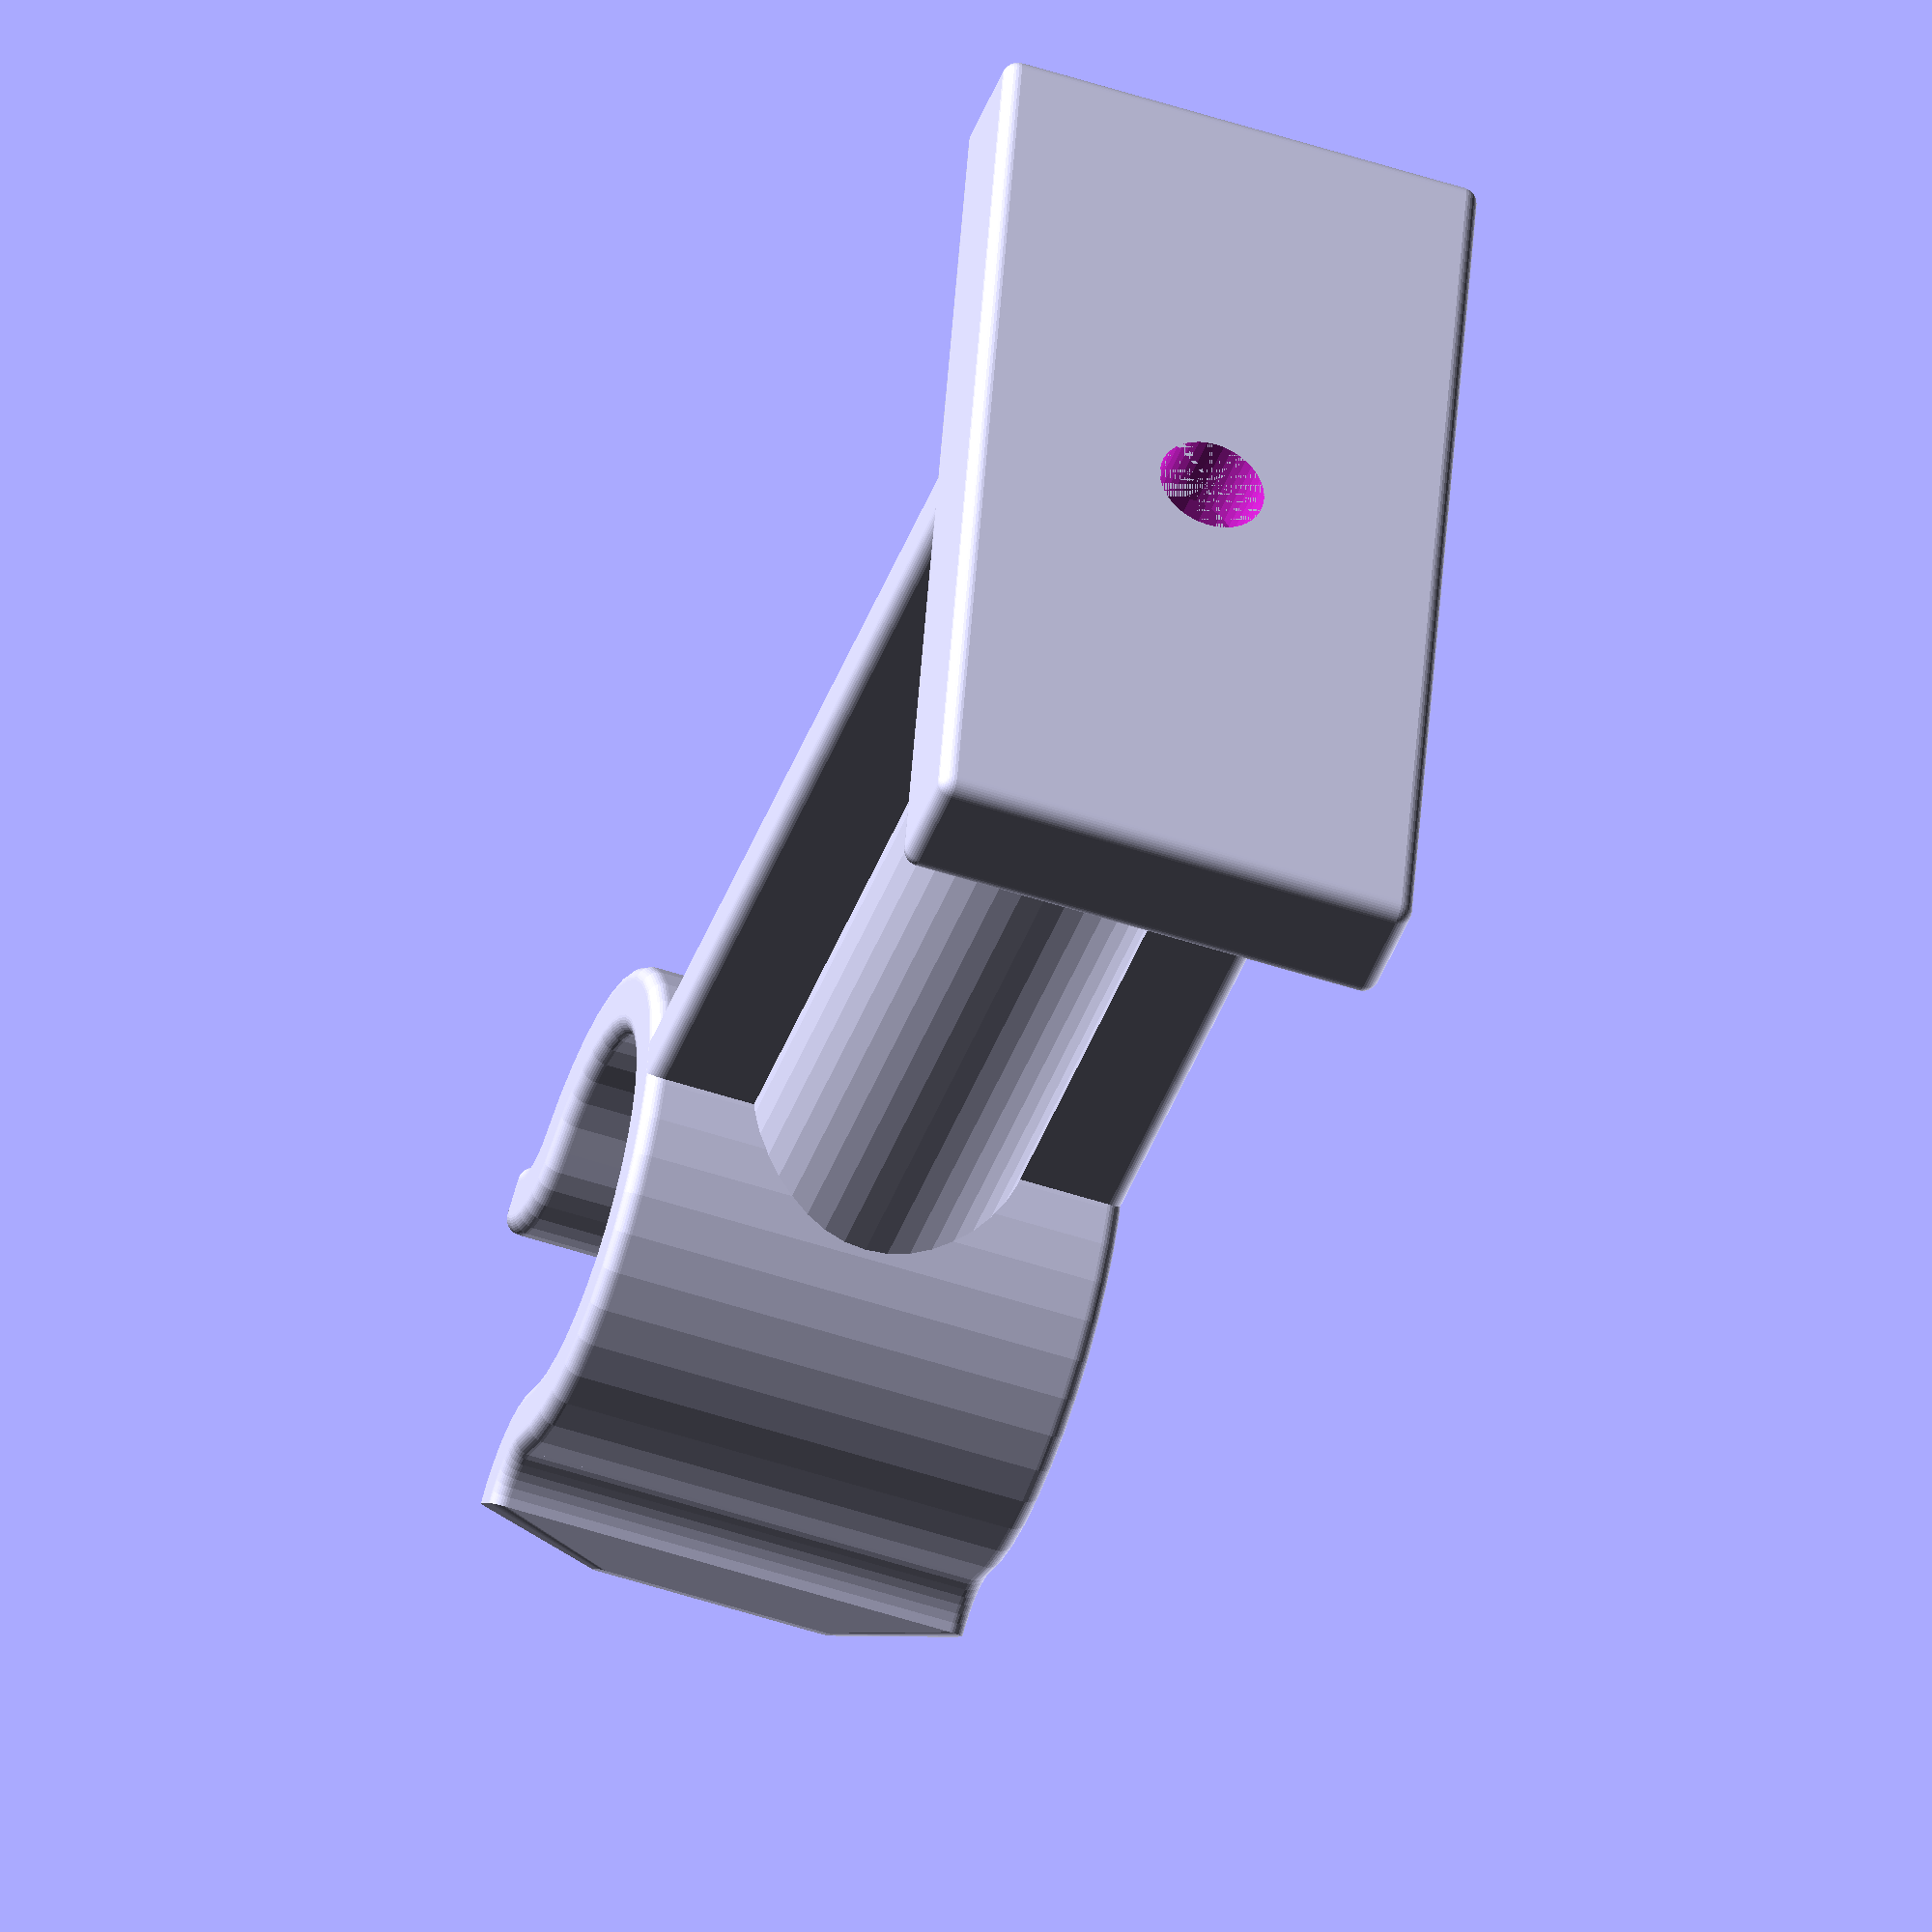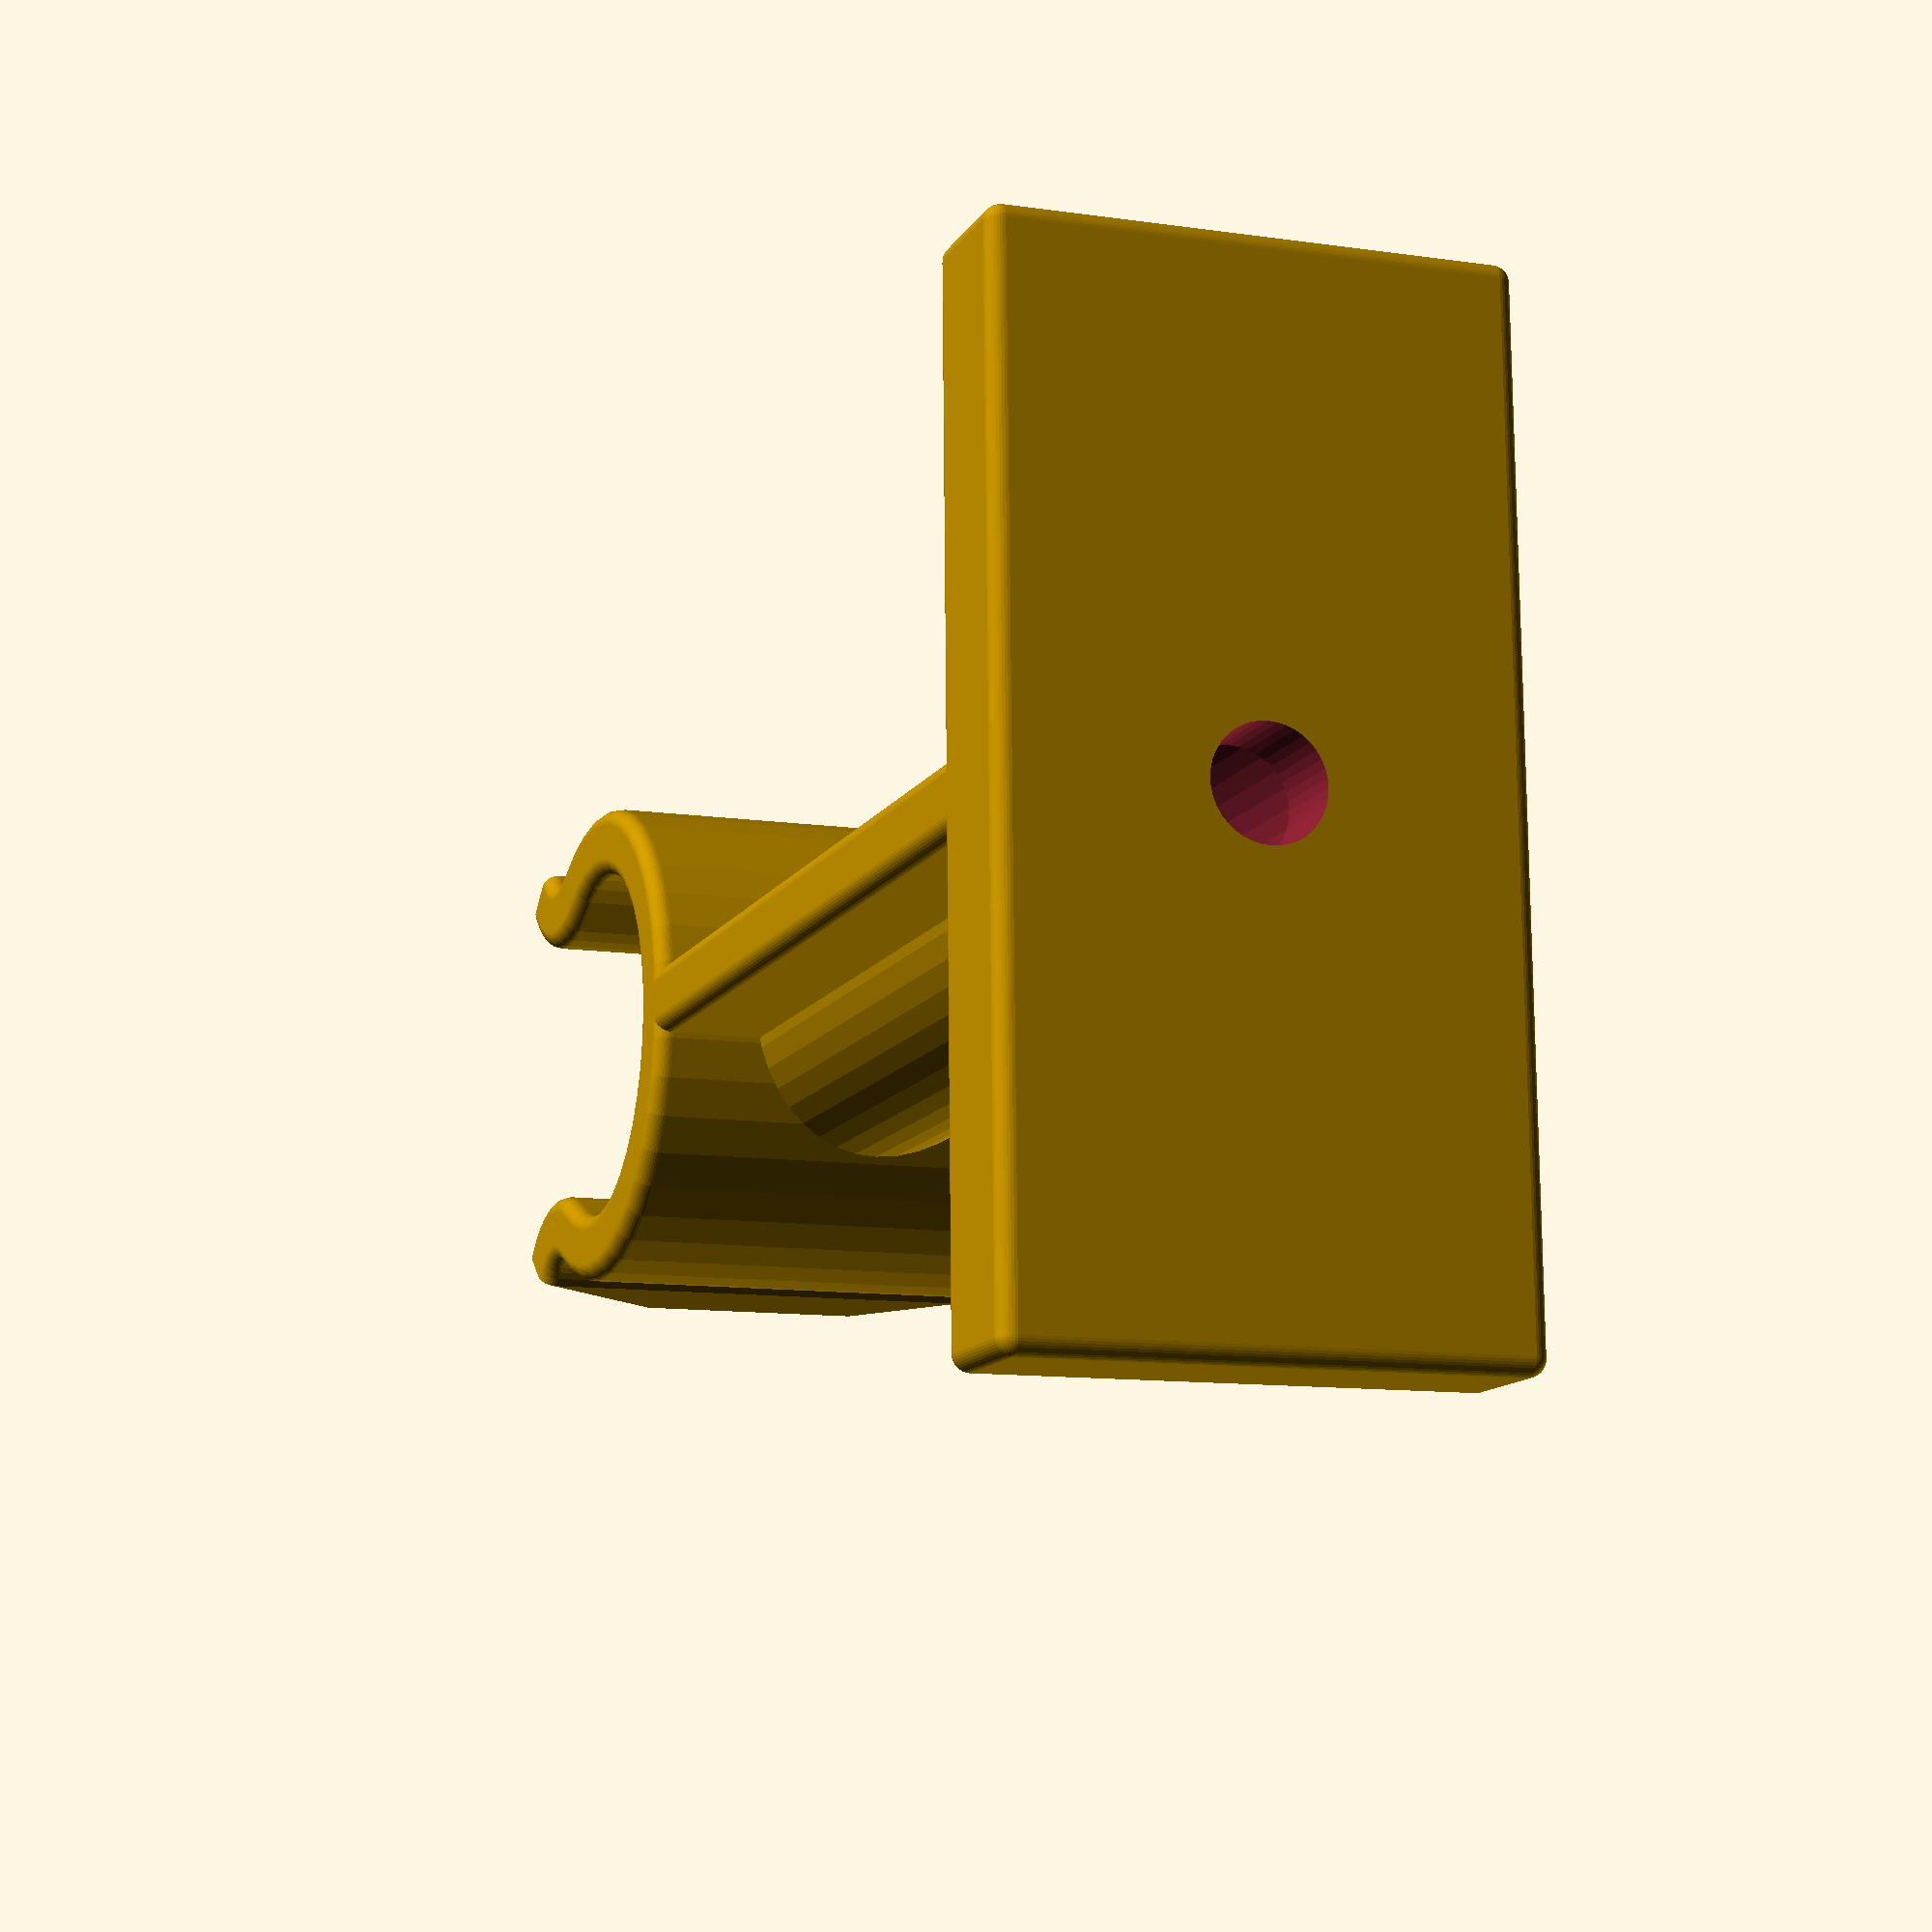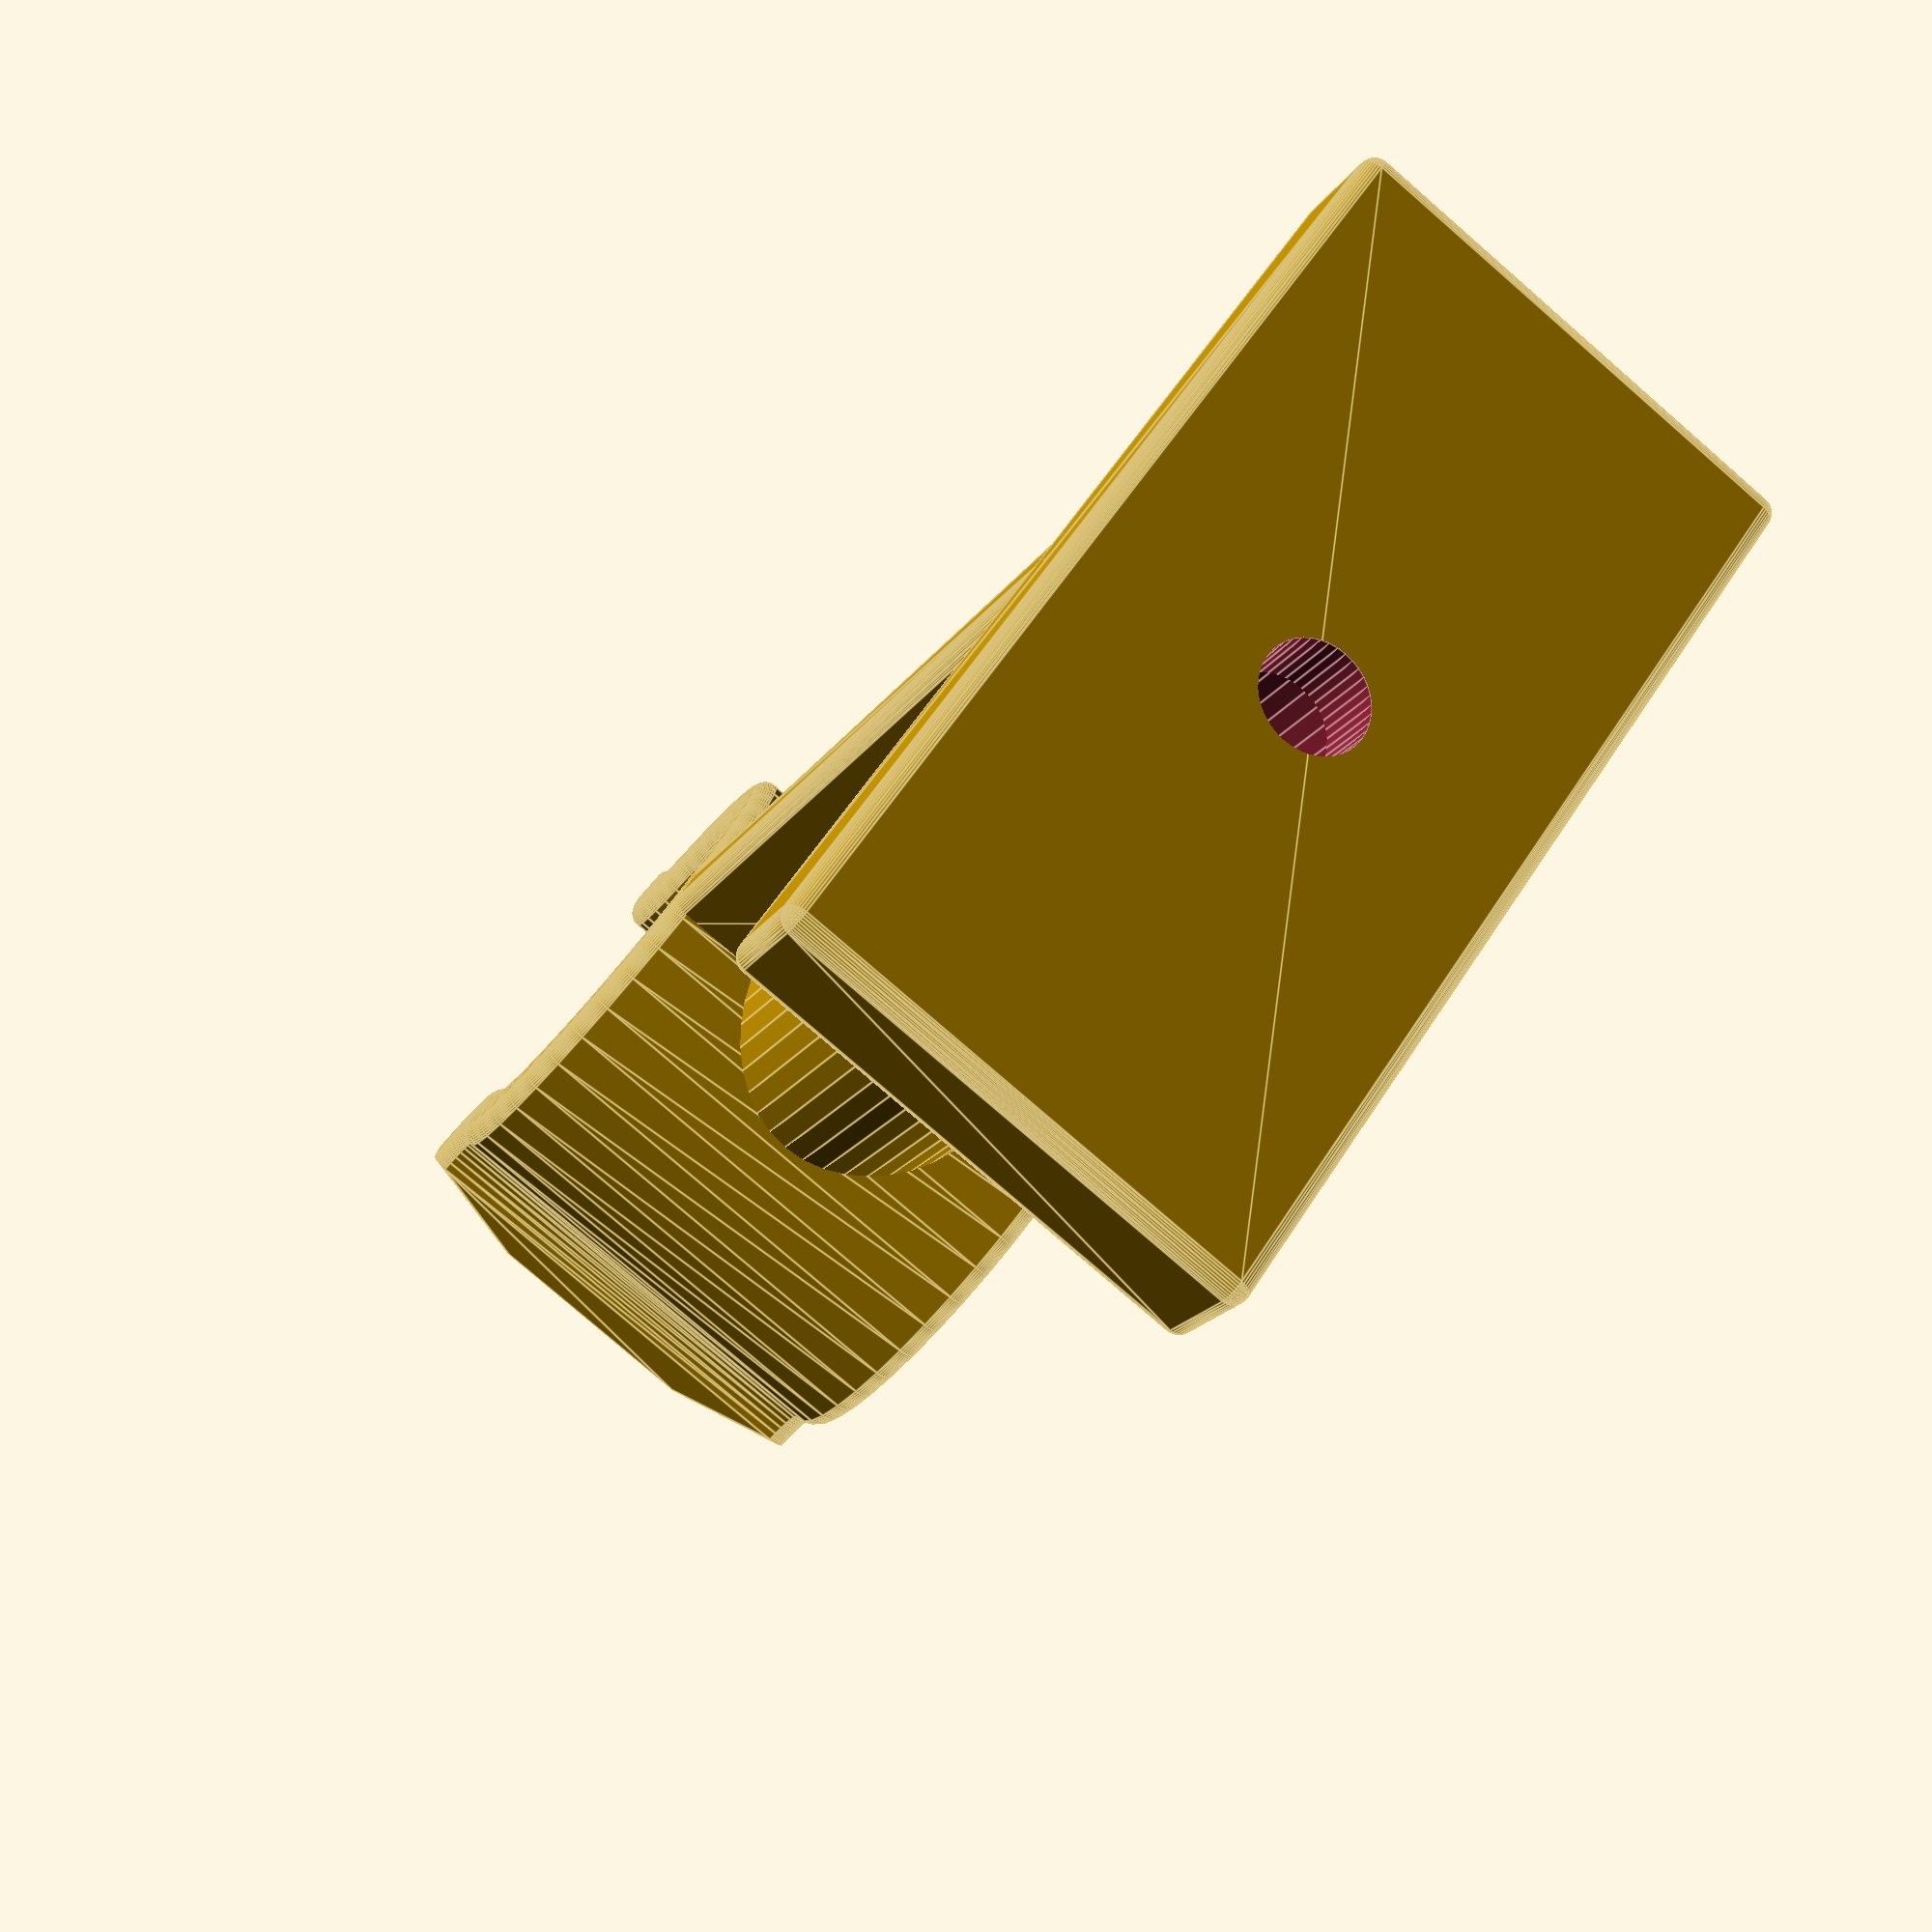
<openscad>
// Command Strip Parametric Broom Handle Clip
// Brian Khuu 2023 June

$fn = 40;

/* [Handle Spec] */
handle_diameter = 11;
handle_offset = 30;

/* [Mount Screw Spec] */
handle_screw_enable = true;
handle_screw_hole = 3; // M3 thread = 3mm
handle_screw_head = 5.6; // M3 head = 5.6mm
screw_hole_tol = 0.15;
screw_head_tol = 0.5;

/* [Mount Base Spec] */
mount_base_thickness = 3;
mount_base_length = 30;
mount_base_height = 15;

/* [Mount Curve Spec] */
curve_thickness = 2.1;
curve_height = mount_base_height;

/* [Calc] */
majorcurve_radius = handle_diameter/2;
majorcurve_angle = 90+30;
minicurve_radius = majorcurve_radius/2;
minicurve_angle = 80;
smoothing = 0.5;

module hookCrossSection()
{
    minkowski()
    {
        square(size = [curve_thickness-smoothing*2, curve_height-smoothing*2], center = true);
        circle(r=smoothing);
    }
}

module hookHalfCurve()
{
    translate([-majorcurve_radius,0,0])
        union()
        {
            // Major Curve
            rotate_extrude(angle = majorcurve_angle) 
                translate([majorcurve_radius+curve_thickness/2, 0, 0])
                    hookCrossSection();
            // Mini Curve
            rotate([0,0,-180+majorcurve_angle])
            translate([-majorcurve_radius-minicurve_radius-curve_thickness/2,0,0])
            rotate_extrude(angle = -minicurve_angle) 
                translate([minicurve_radius, 0, 0])        
                    hookCrossSection();
            // Mini Curve Cap
            rotate([0,0,-180+majorcurve_angle])
            translate([-majorcurve_radius-minicurve_radius-curve_thickness/2,0,0])
                rotate([0,0,-minicurve_angle])
                    translate([minicurve_radius, 0, 0])
                        rotate([90,0,0])
                            linear_extrude(height=1, scale=0.5)
                                hookCrossSection();
        }  
}

difference()
{
    // Hook
    difference()
    {
        union()
        {
            translate([-handle_offset,0,0])
            {
                hookHalfCurve();
                mirror([0,1,0])
                    hookHalfCurve();
            }
            minkowski()
            {
                translate([-handle_offset/2+smoothing,0,0])
                    cube([handle_offset-smoothing*2,curve_thickness-smoothing*2,curve_height-smoothing*2], center=true);
                sphere(r=smoothing);
            }
            minkowski()
            {
                rotate([0,0,-90])
                    cube([mount_base_length-smoothing*2, mount_base_thickness, curve_height-smoothing*2], center=true);
                sphere(r=smoothing);
            }
            if (handle_screw_enable)
            {
                translate([-(0.1+smoothing*2)/2-(handle_offset-smoothing*2)/2,0,0])
                    rotate([0,90,0])
                        cylinder(r=(handle_screw_head+curve_thickness)/2+screw_head_tol, h=handle_offset-smoothing*2, center=true);
            }            
        }
        if (handle_screw_enable)
        {
            translate([-(0.1+smoothing*2)/2-(handle_offset+smoothing*2)/2+0.001,0,0])
                rotate([0,90,0])
                    cylinder(r=(handle_screw_head)/2+screw_head_tol, h=handle_offset+smoothing*2, center=true);
            rotate([0,90,0])
                cylinder(r=handle_screw_hole/2+screw_hole_tol, h=smoothing*2+mount_base_thickness, center=true);
        }
    }
}

</openscad>
<views>
elev=54.1 azim=11.7 roll=70.8 proj=o view=solid
elev=191.0 azim=1.5 roll=289.9 proj=p view=solid
elev=79.6 azim=127.1 roll=229.1 proj=p view=edges
</views>
